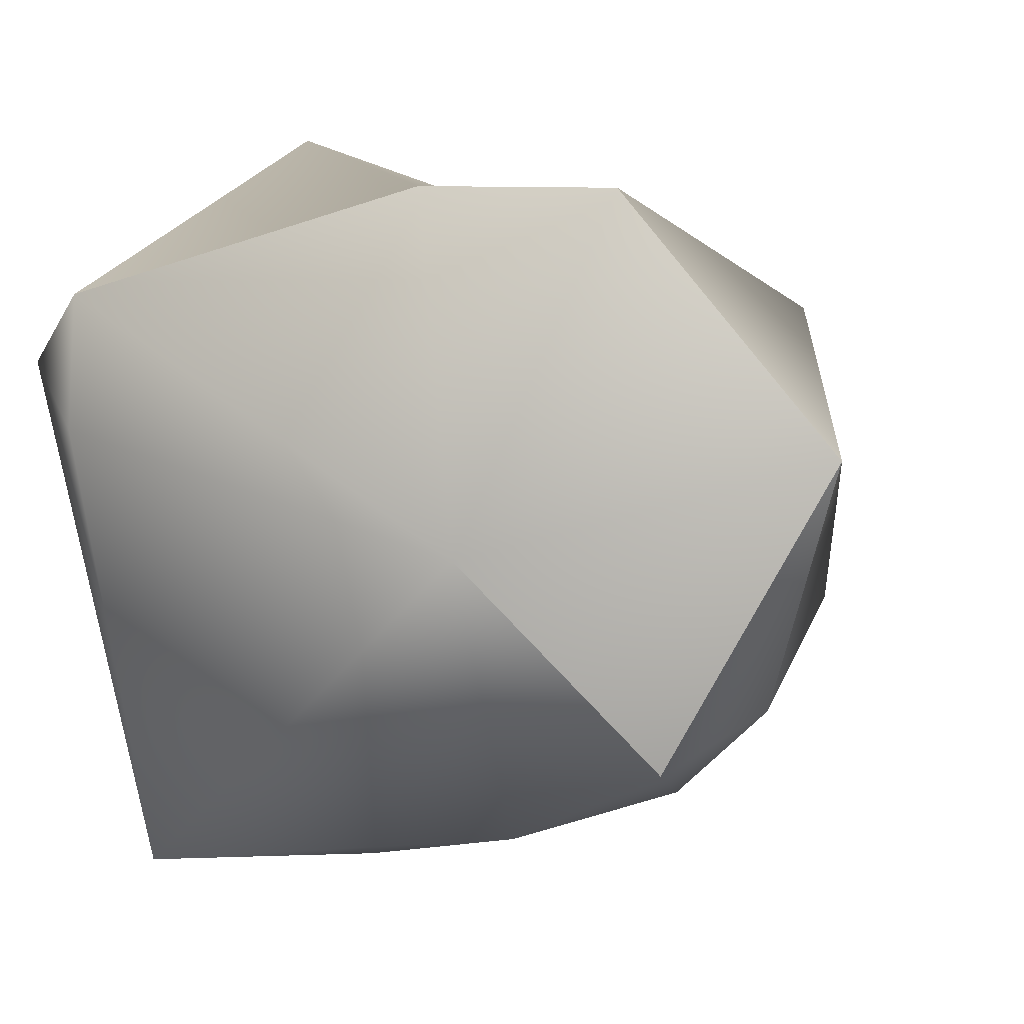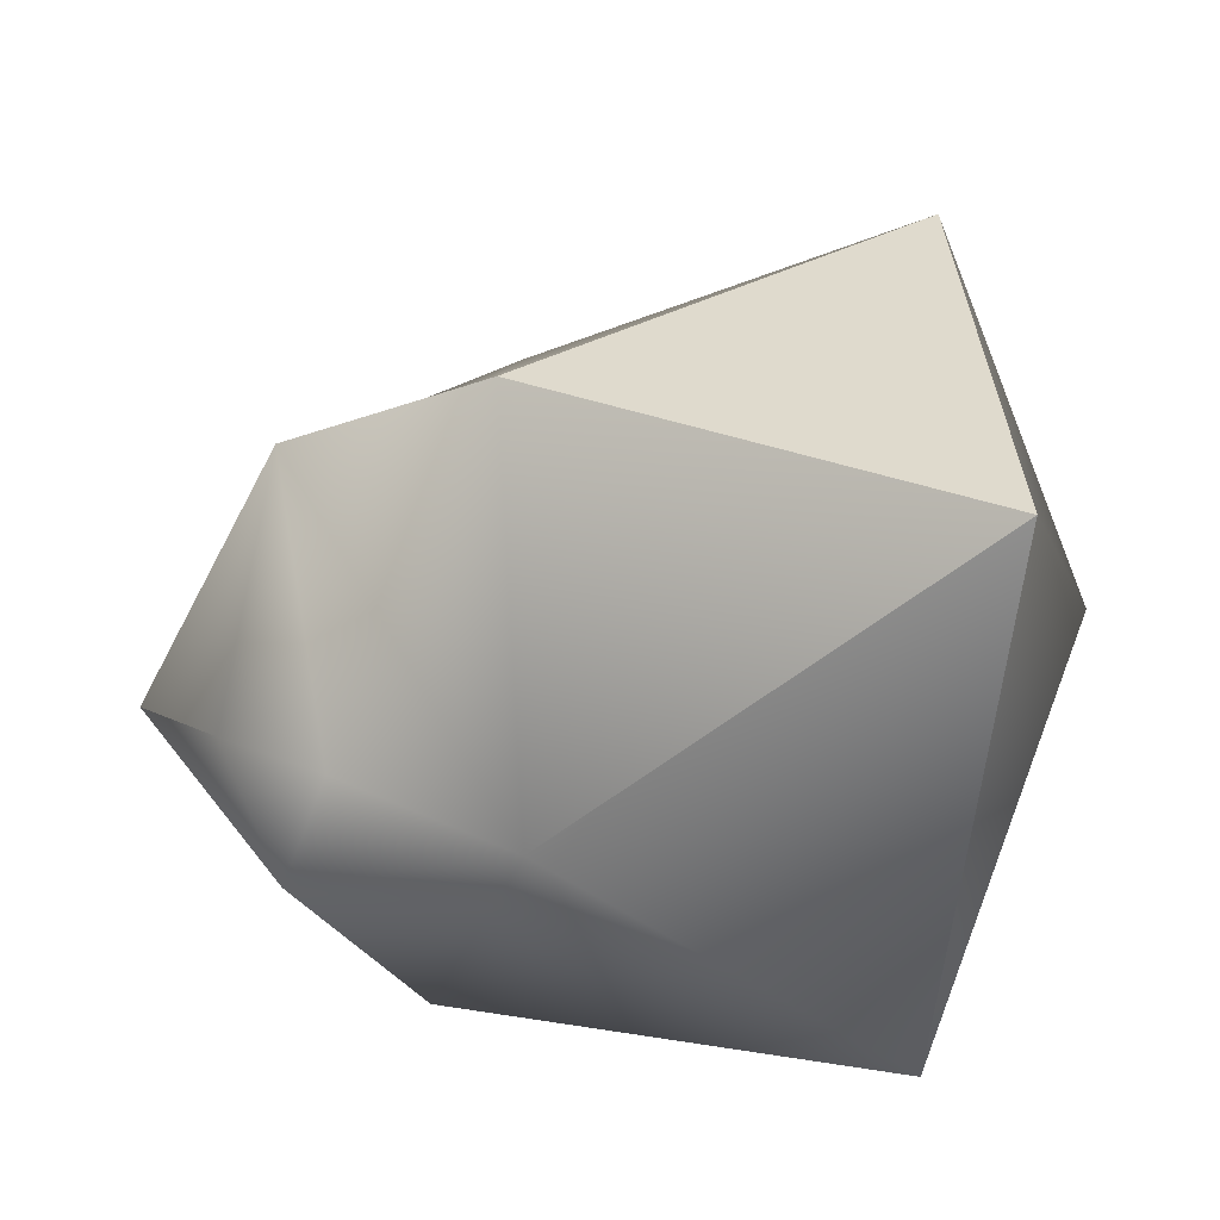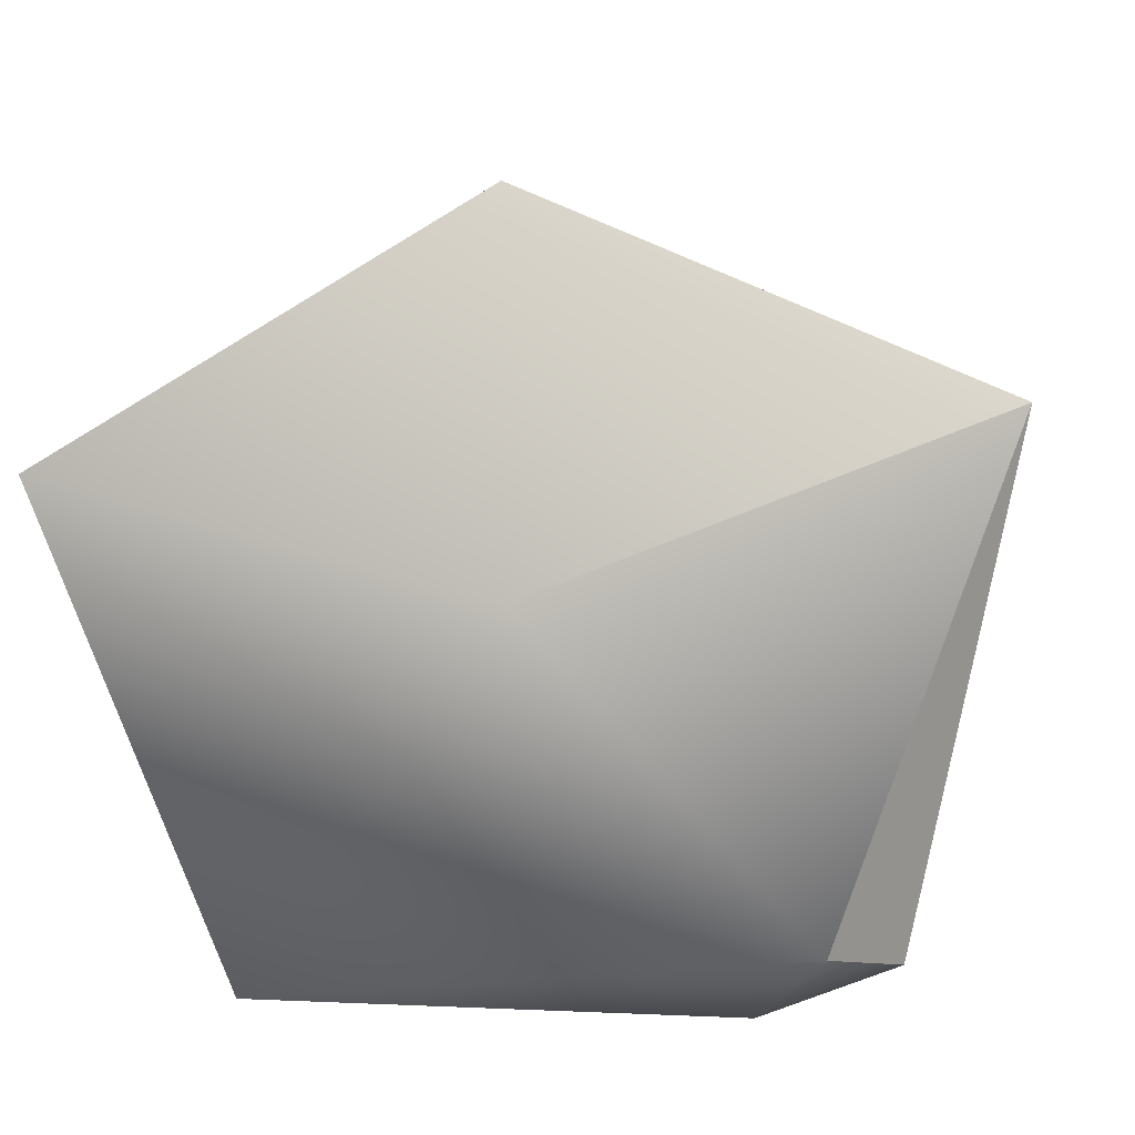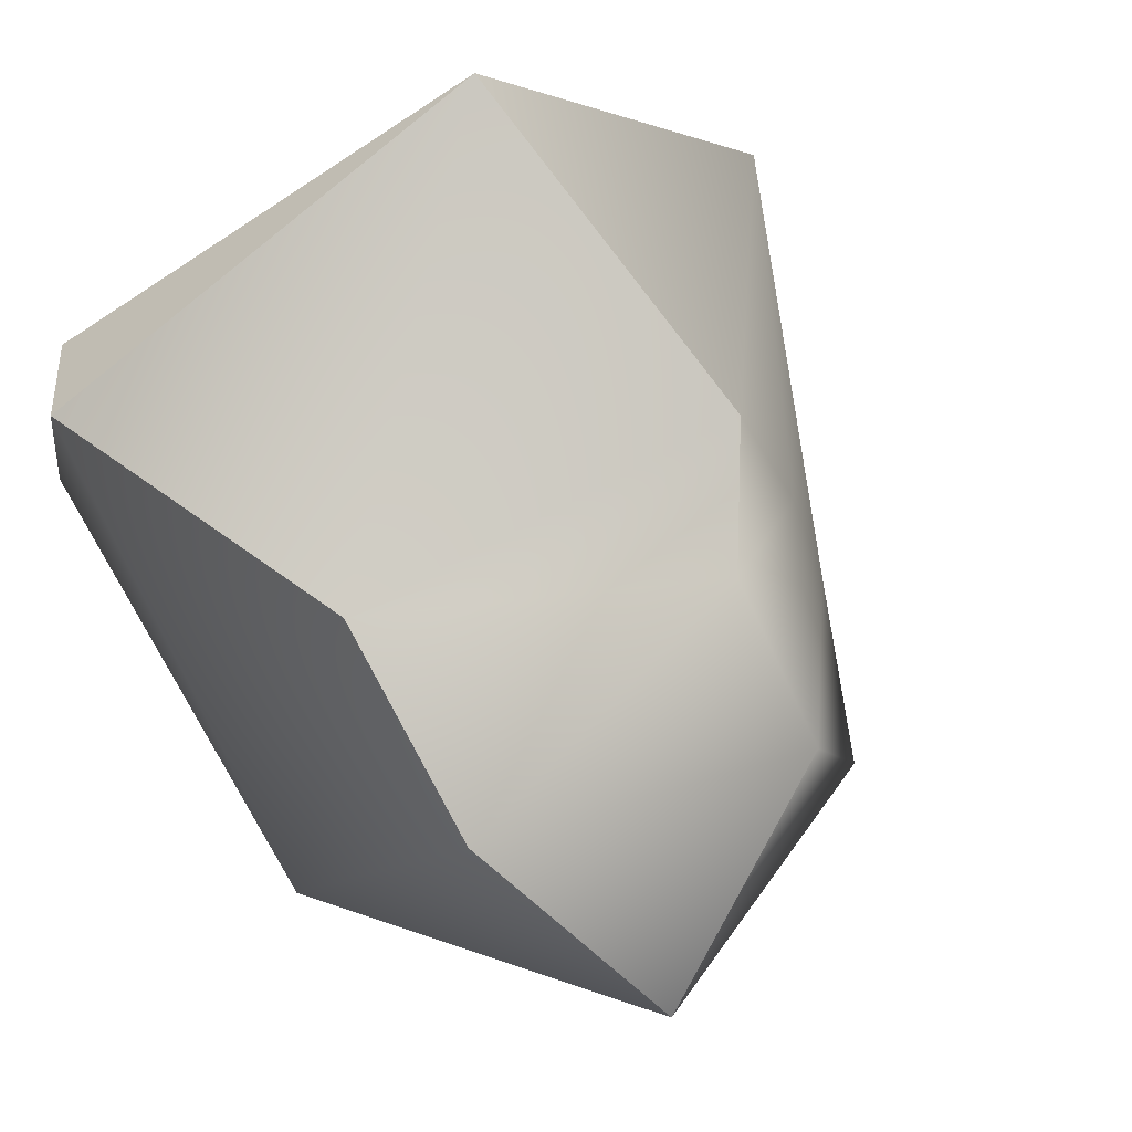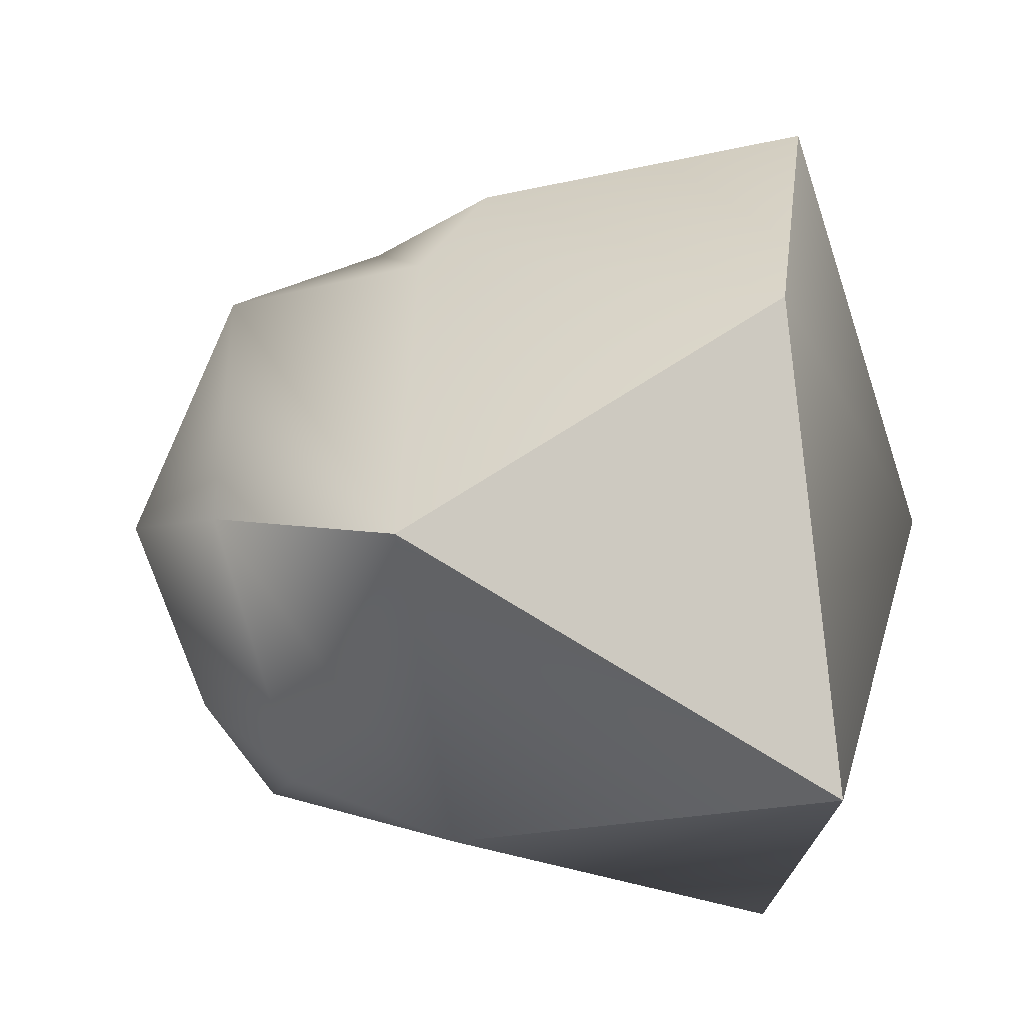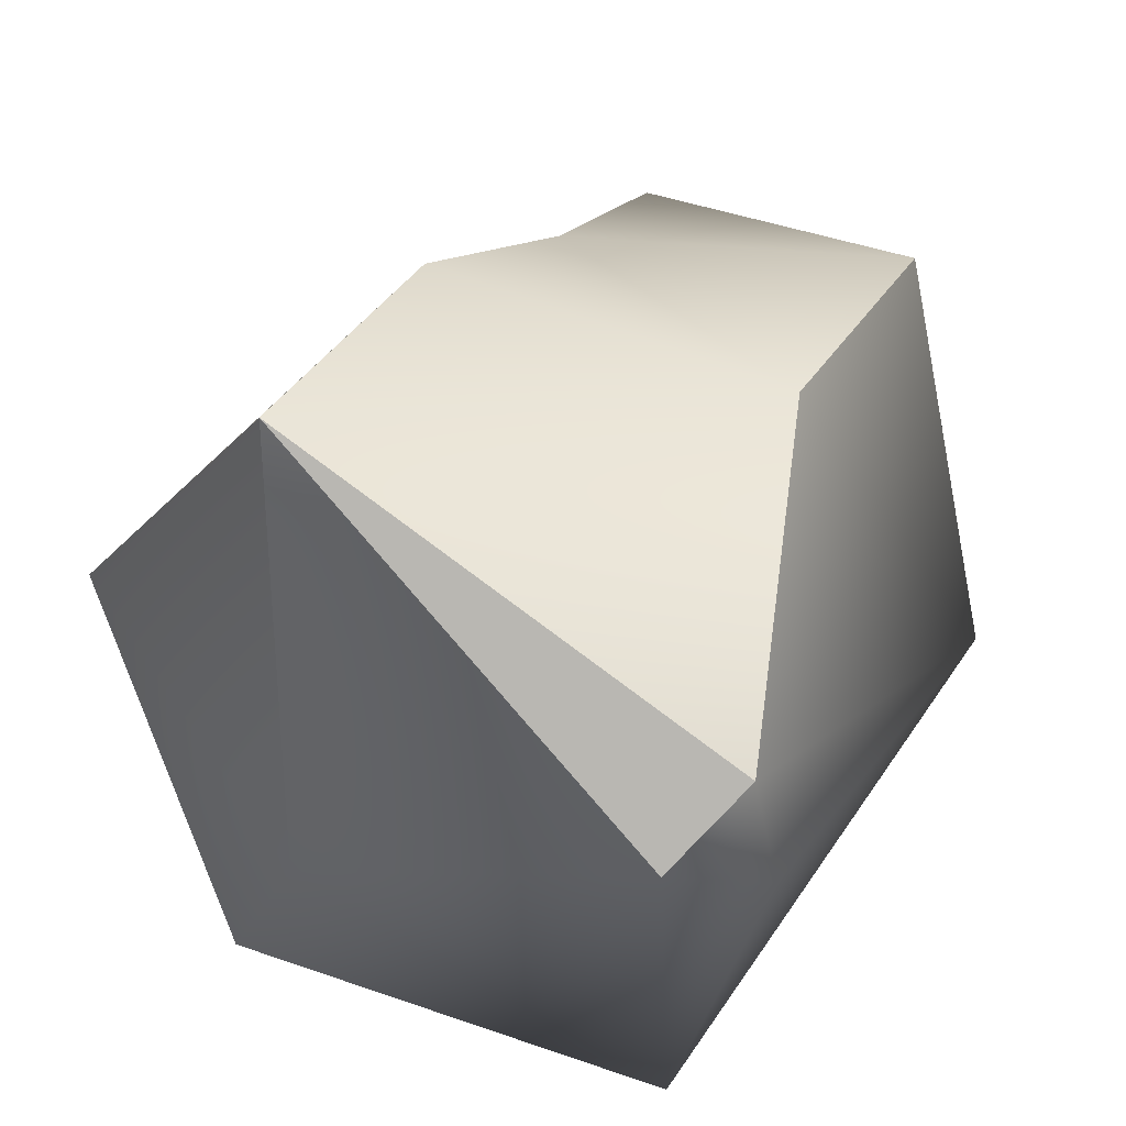
<metadata>
{"format":"obj","ext":"obj","renderer":"f3d","projection":"perspective","resolution":1024,"background":"white","views":[{"elev":1.8,"azim":114.2,"up":"+Z"},{"elev":-73.7,"azim":-97.7,"up":"+Z"},{"elev":-78.0,"azim":-77.6,"up":"+Y"},{"elev":75.7,"azim":145.7,"up":"+Z"},{"elev":-28.7,"azim":-93.2,"up":"+Z"},{"elev":47.5,"azim":26.3,"up":"+Z"}]}
</metadata>
<code>
o Silver_Nugget_Medium
v -0.03982 -0.1394 -0.01909
v -0.0968 -0.09718 -0.148
v 0.07946 -0.1358 0.04569
v 0.06817 -0.09705 -0.1252
v -0.05695 -0.1048 0.1339
v -0.1466 -0.0796 0.002333
v -0.0705 0.01165 0.09149
v -0.09458 0.04152 -0.05861
v -0.07617 0.03502 0.0577
v -0.0432 0.04964 0.08374
v -0.03678 0.1017 0.06454
v 0.06582 0.07322 0.09831
v 0.03881 0.1386 0.01223
v -0.06208 0.1018 -0.03738
v 0.01619 0.1067 -0.07021
v 0.01274 0.07363 -0.09938
v 0.05149 0.08265 -0.08882
v 0.02204 0.01759 -0.1175
v 0.1123 0.03774 -0.0178
v 0.05876 -0.000129 0.1023
v 0.09499 -0.1102 0.0675
v 0.1028 -0.1073 0.02215
f 2 1 6
f 1 2 4
f 1 4 3
f 1 3 5
f 1 5 6
f 9 6 7
f 6 5 7
f 2 6 8
f 6 9 8
f 7 10 9
f 10 11 9
f 8 9 11 14
f 11 12 13
f 10 20 12 11
f 14 11 13
f 14 15 16
f 15 14 13
f 18 8 14 16
f 18 16 17
f 16 15 17
f 19 18 17
f 4 18 19
f 4 2 18
f 2 8 18
f 19 17 13
f 12 19 13
f 20 19 12
f 21 19 20
f 22 4 19
f 19 21 22
f 4 22 3
f 22 21 3
f 21 5 3
f 5 21 20
f 20 10 7
f 5 20 7
f 13 17 15

</code>
